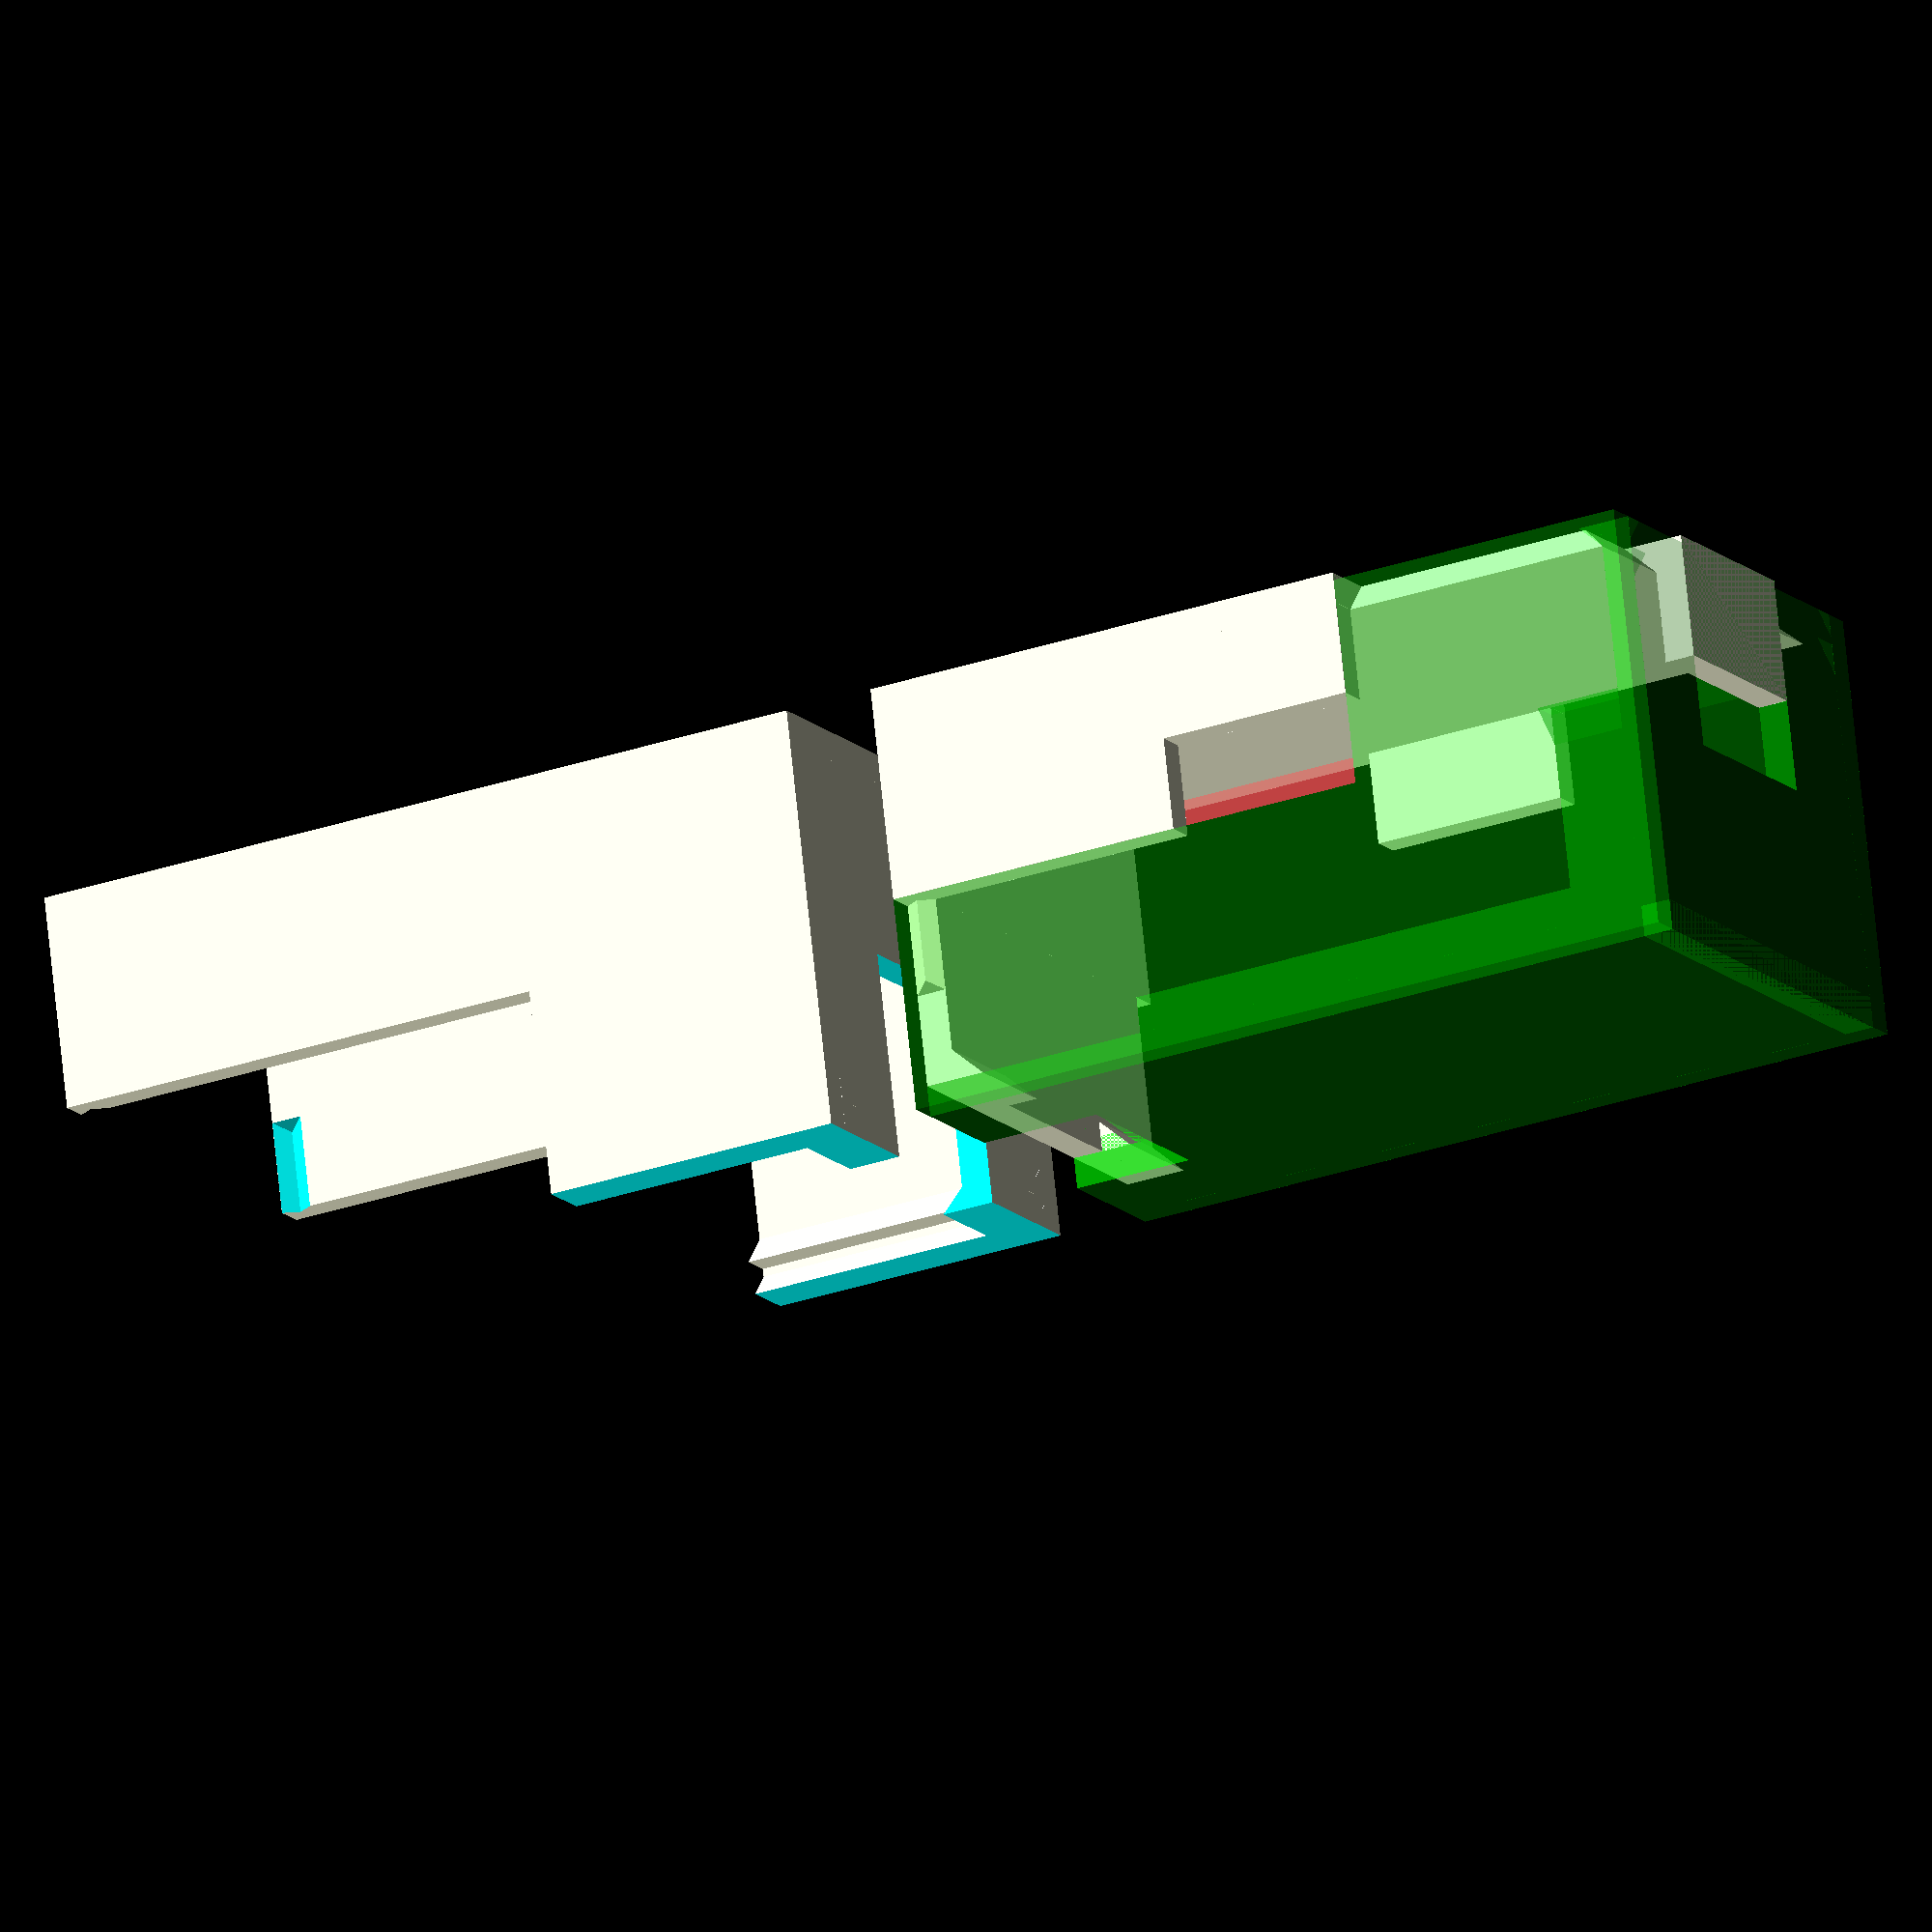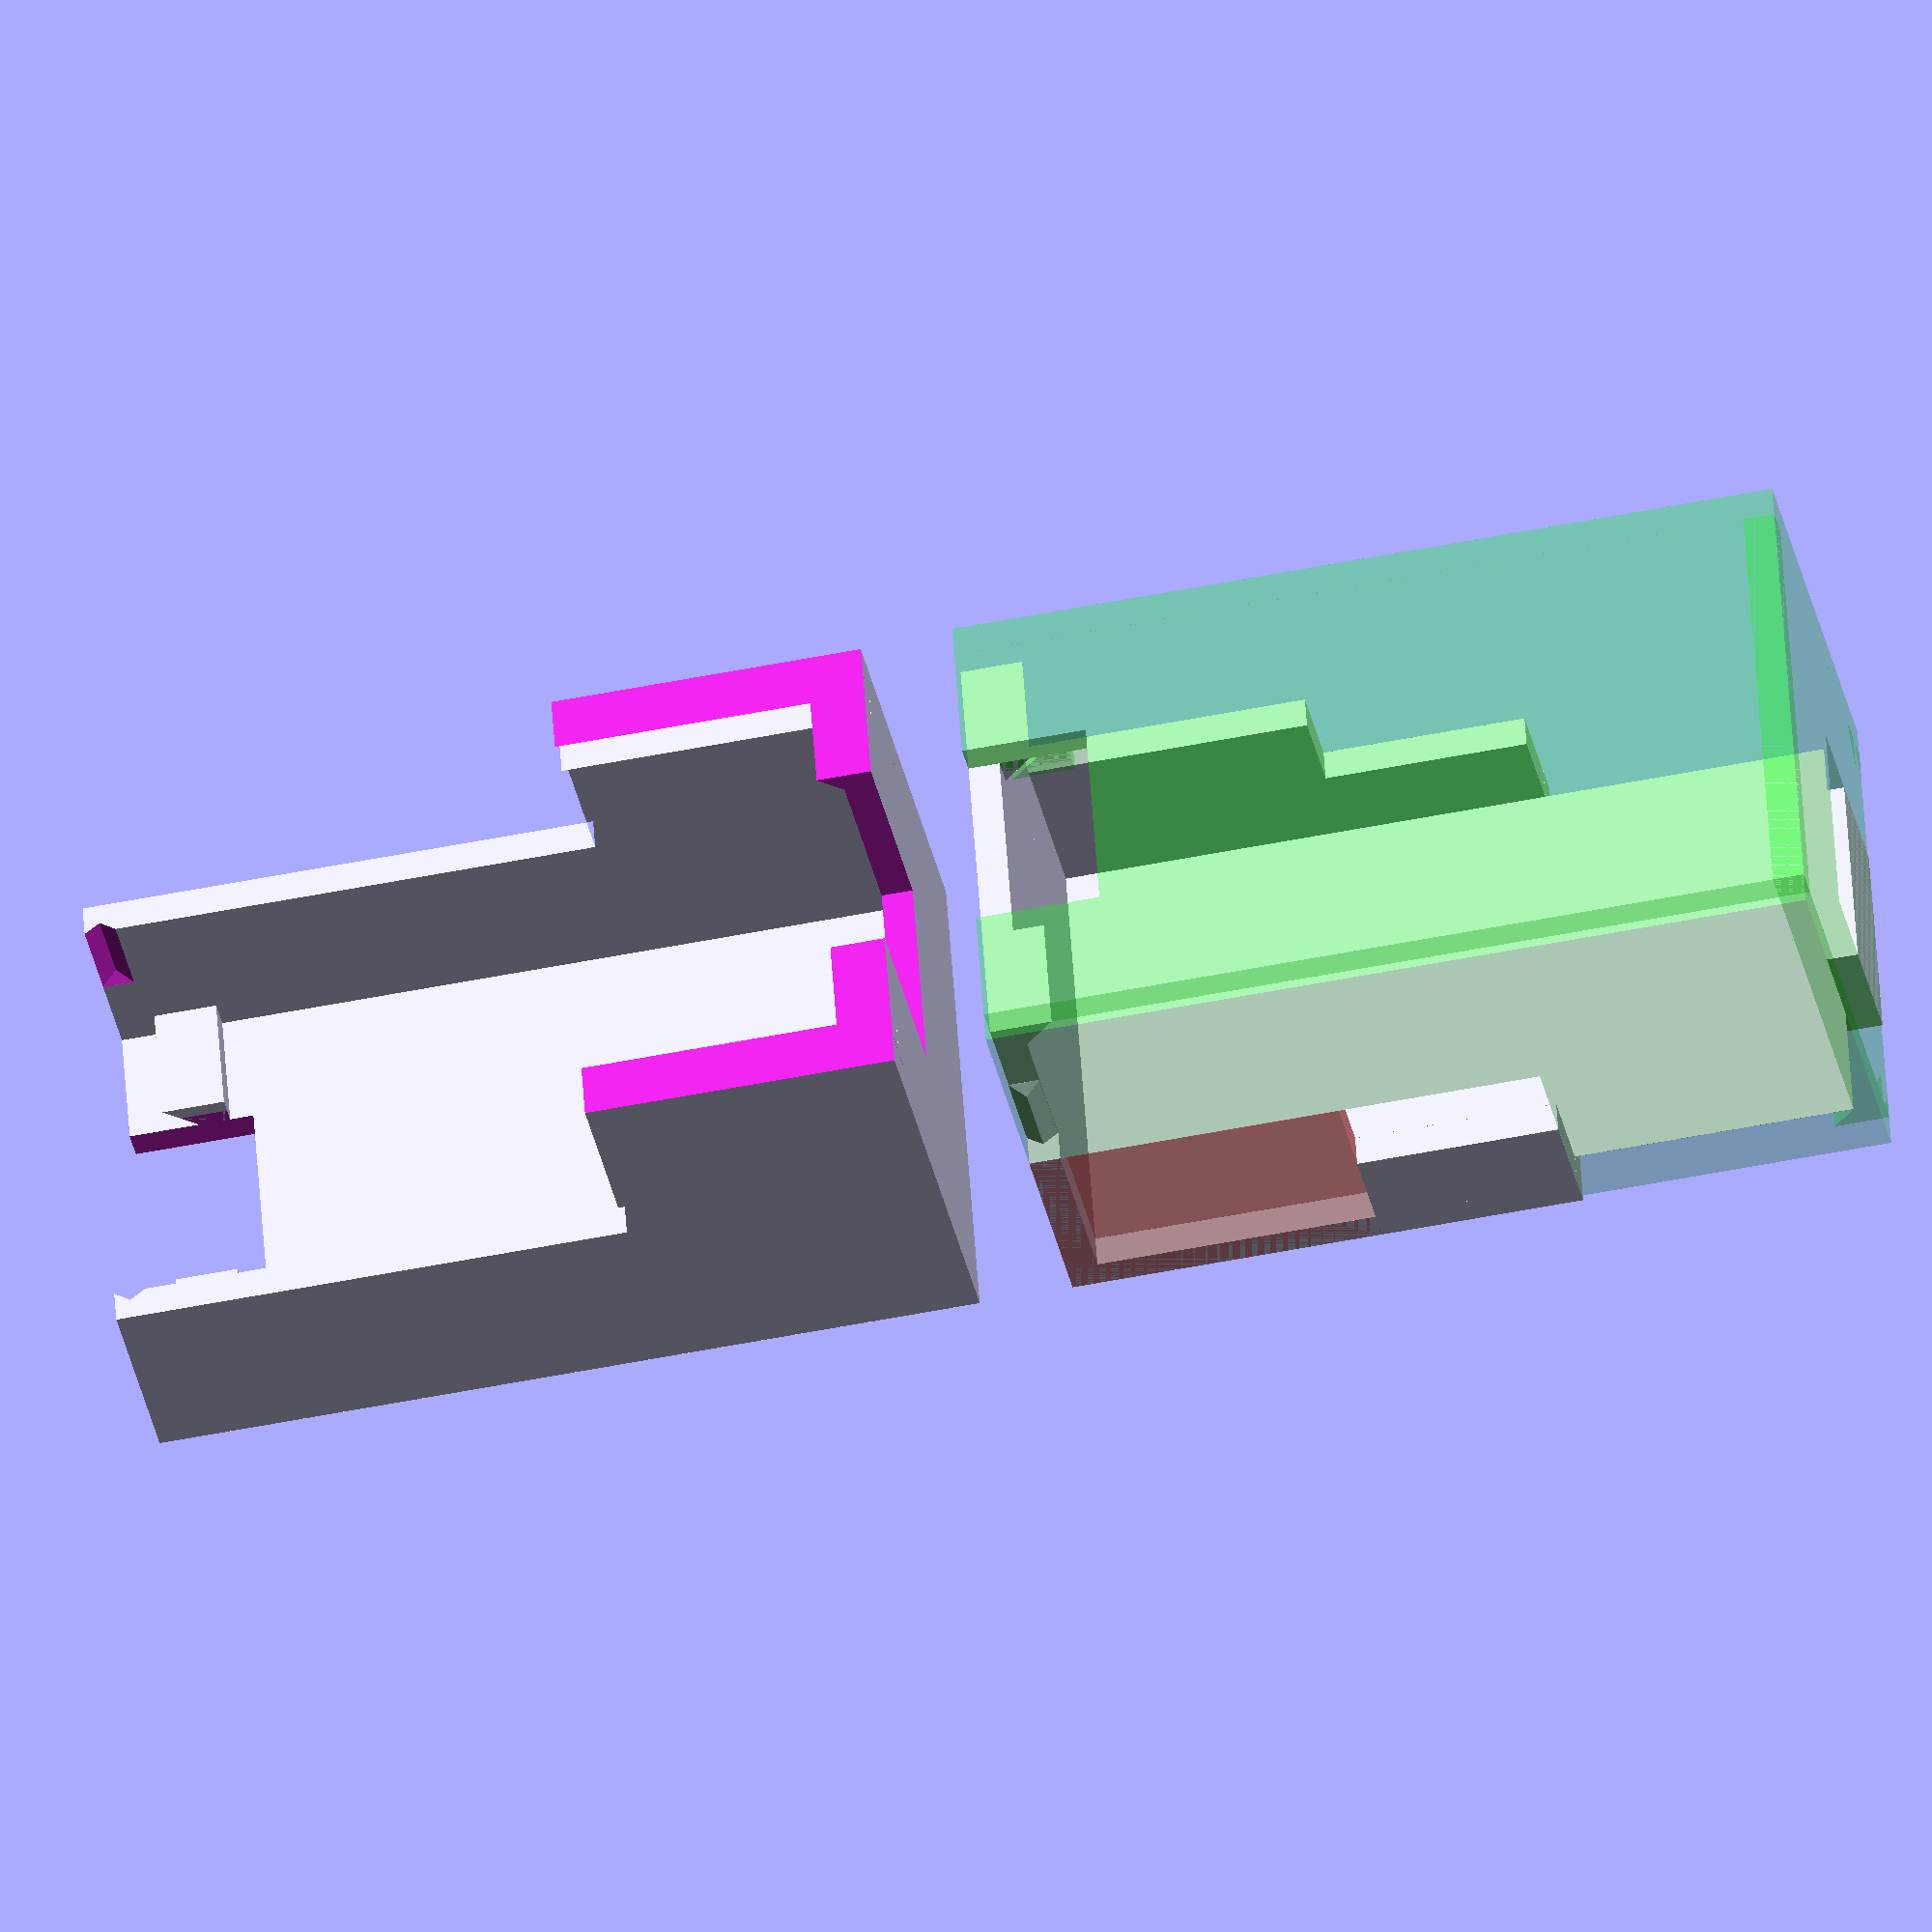
<openscad>
/* [Sizes] */
// size X
x=49;
// size Y
y=28;
// size Z
z=24;
// plus wall
w=2.0;//[1:0.2:5]

/* [Holes] */
// left
h1=true;
// right
h2=true;
// front
h3=true;
// top
h4=true;

// hole width
cw=13;
// top hole width
ch=6;
// upper edge
chh=12;
// lower edge
chl=6;
// side offset
cso=0;
// additional right side hole width
cswr=0;

/* [Hidden] */
_d1=0.01;
_d2=0.02;
_d3=0.03;

module indent(c) {
    hull() {
        translate([w/2,0,w/3]) cube([_d1,c-w/3,_d1]);
        translate([-_d1,0,0]) cube([w,c,_d1]);
    }
}

module bottom() {
   hull() { 
        translate([-w,0,0]) cube([x+w,y,_d1]);
        translate([-w,w,-w]) cube([x,y-2*w,_d1]);
    }
    translate([-w,-w,-w]) cube([x/2+cw/2+w+cso,y+2*w,w]);
    translate([_d1-w,0,-_d1]) cube([w,y,z]);
    translate([_d1-w,-w,-w]) cube([w,y+2*w,w+chh]);
    #translate([-w,-w,-w]) cube([x/2-cw/2+w+cso-cswr,w,w+chh]);
    translate([-w,y,-w]) cube([x/2-cw/2+w+cso,w,w+chh]);
    // lowers
    if(h3) {
        translate([x,y/2-cw/2,-w]) cube([w,cw,chl+w]);
        translate([x-w+_d1,y/2-cw/2,-w]) cube([w+_d2,cw,w]);
    }
    translate([x/2-cw/2-_d1+cso-cswr,-w,-_d1]) cube([cw+cswr,w,h2?chl:chh]);
    translate([x/2-cw/2-_d1+cso,y,-_d1]) cube([cw,w,h1?chl:chh]);
    // align sliders on top
    translate([-_d1,0,z]) rotate([-90,0,0]) linear_extrude(y/2-cw/2) polygon([[0,0],[0,w],[w,0]]);
    translate([-_d1,y/2+cw/2,z]) rotate([-90,0,0]) linear_extrude(y/2-cw/2) polygon([[0,0],[0,w],[w,0]]);
    // indents on side
    translate([-w,0,chh]) rotate([90,0,0]) indent((z-chh)/2);
    translate([0,y,chh]) rotate([90,0,180]) indent((z-chh)/2);
    
}
module side_top() { 
    rotate([90,0,0]) linear_extrude(w) polygon([
        // top and right sides
        [-w,z+w], [x+w,z+w], [x+w,-w],
        // hole
        [x/2+cw/2+cso,-w], [x/2+cw/2+cso,chh], [-w,chh], 
    ]);
}
module _top() {
    // top
    translate([-w,0,z]) cube([x+2*w,y,w]);
    // front
    translate([x,0,-w]) cube([w,y,z+2*w]);
    translate([x-w+_d1,0,0]) rotate([-90,0,0]) linear_extrude(y) polygon([[w,w],[0,w],[w,0]]);
    // left
    //translate([-w,_d1-w,-w]) cube([x+2*w,w,z+2*w]);
    translate([0,_d1,0]) side_top();
    translate([x/2+cw/2+cso,-_d1,-w]) rotate([0,90,0]) linear_extrude(x/2-cw/2-cso+w+_d1) polygon([[0,0],[0,w],[-w,0]]);
    translate([x/2+cw/2+cso,-_d1,w/4]) rotate([0,90,0]) linear_extrude(x/2-cw/2+w-cso+_d1) polygon([[0,0],[0,w],[-w,0]]);
    // right
    translate([0,y+w-_d1,0]) side_top();
    translate([x/2+cw/2+cso,y+_d1,-w]) rotate([0,90,0]) linear_extrude(x/2-cw/2-cso+w+_d1) polygon([[0,0],[0,-w],[-w,0]]);
    translate([x/2+cw/2+cso,y+_d1,w/4]) rotate([0,90,0]) linear_extrude(x/2-cw/2-cso+w+_d1) polygon([[0,0],[0,-w],[-w,0]]);
    // guides at top
    translate([-_d1+w/4,0,z+_d1]) rotate([-90,0,0]) linear_extrude(y/2-cw/2) polygon([[2*w,0],[2*w,w],[0,w],[w,0]]);
    translate([-_d1+w/4,y/2+cw/2,z+_d1]) rotate([-90,0,0]) linear_extrude(y/2-cw/2) polygon([[2*w,0],[2*w,w],[0,w],[w,0]]);
}
module top() {
    difference() {
        _top();
        // cable on top
        if(h4) translate([-w-_d1,y/2-cw/2,z-w/2]) cube([ch+w,cw,2*w]);
        // cable on front
        if(h3) translate([x-1.5*w,y/2-cw/2,-w-_d1]) cube([3*w,cw,chh+w]);
        // indents on side
        translate([-w,_d2,chh-_d2]) rotate([90,0,0]) indent((z-chh)/2);
        translate([0,y-_d2,chh-_d2]) rotate([90,0,180]) indent((z-chh)/2);
        // cut odd top and bottom a bit
        translate([-w-_d1,-w-_d1,-w-_d1]) cube([x+2*w+_d3,y+2*w+_d3,w/4]);       
    }
}

//difference() { union() {
bottom();
if($preview) color([0,1,0,.3]) top();
translate([-x-5*w,y,z]) rotate([180,0,0]) top();
//}translate([-8*w-x,-2*w,-2*w]) cube([2*x+10*w,y/2+2*w,z+4*w]);}
</openscad>
<views>
elev=107.4 azim=152.9 roll=185.9 proj=o view=solid
elev=34.7 azim=356.1 roll=11.3 proj=o view=wireframe
</views>
